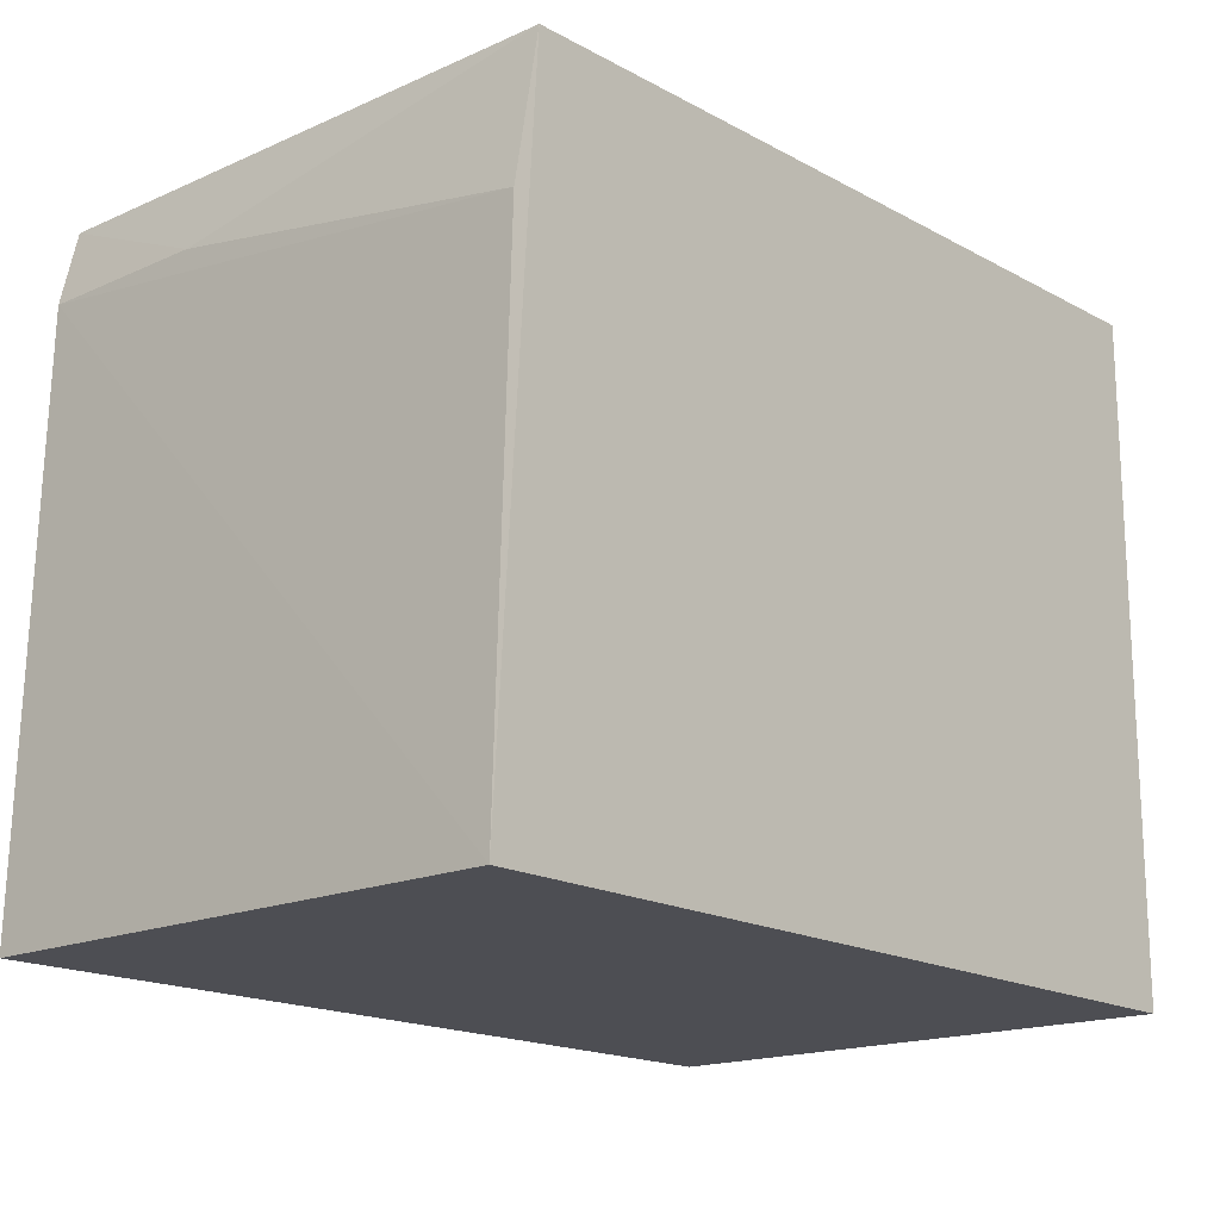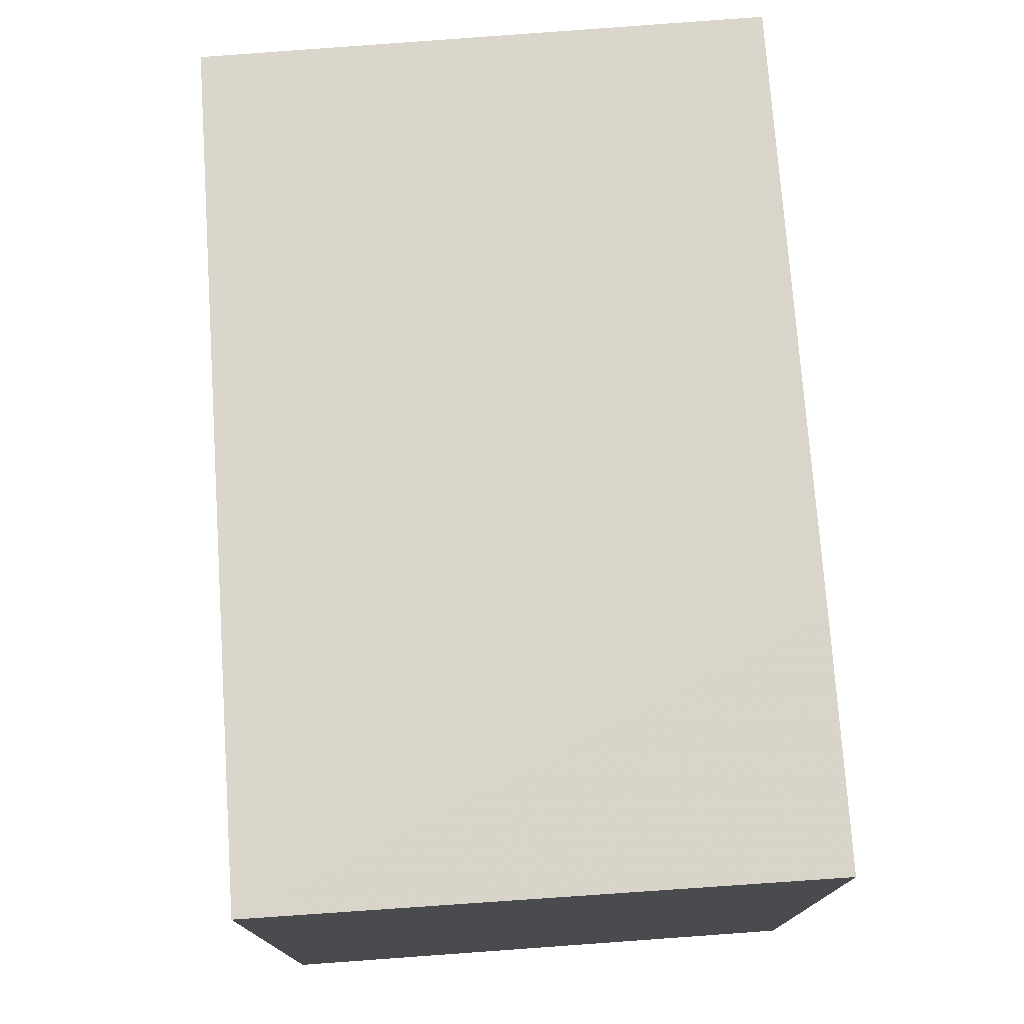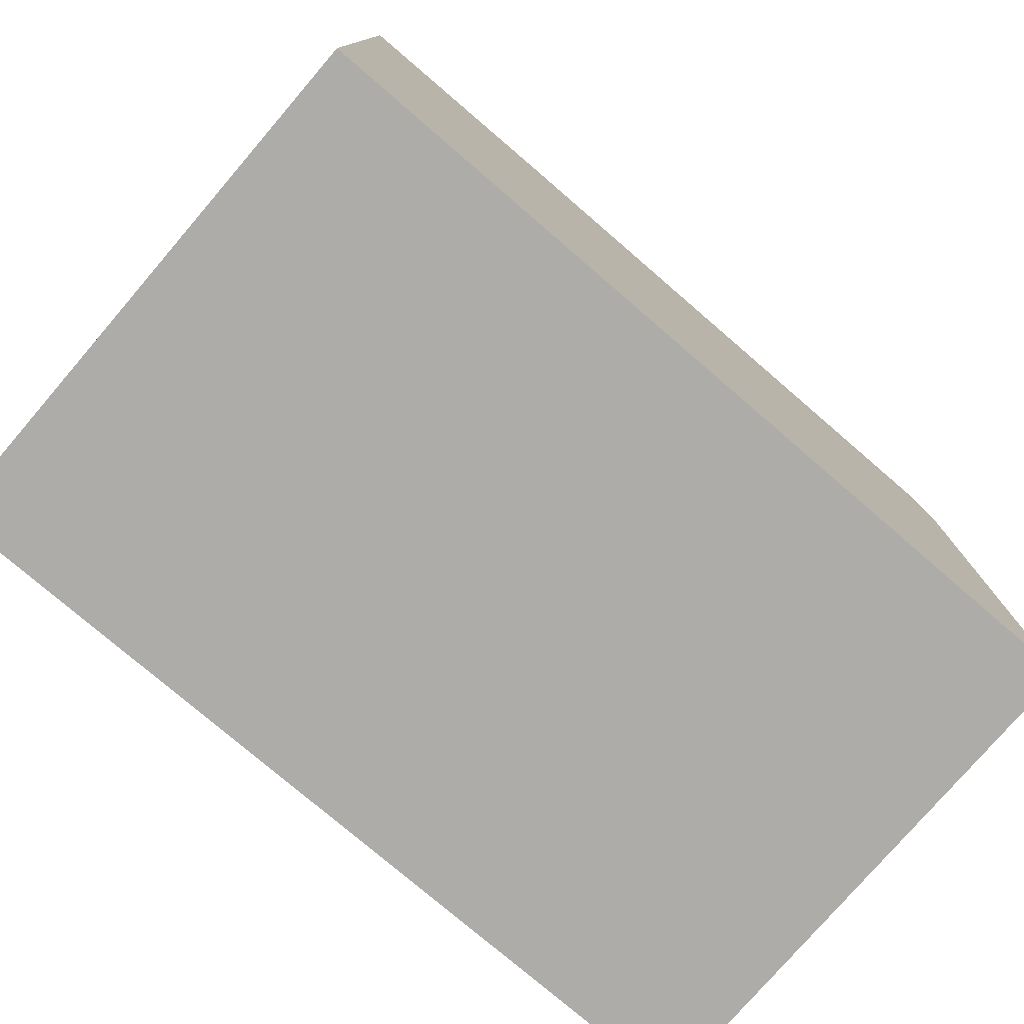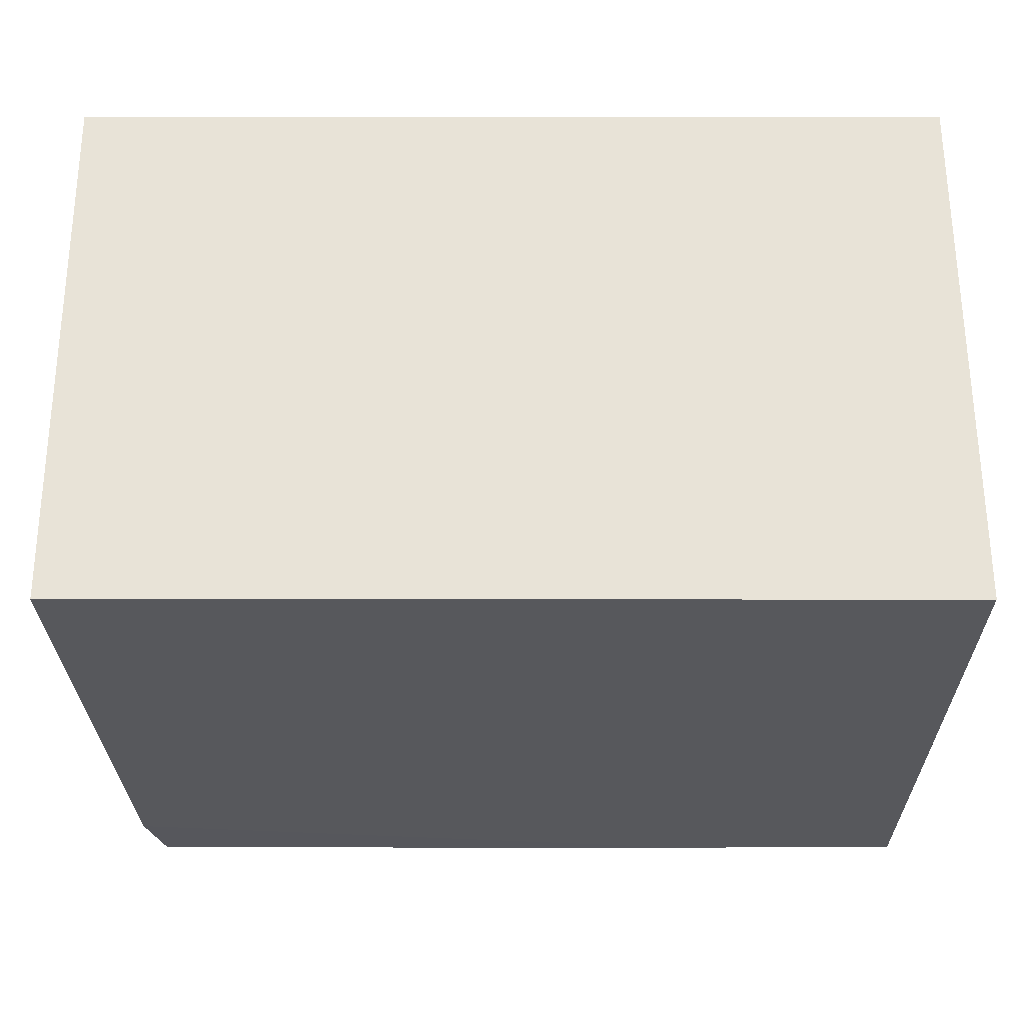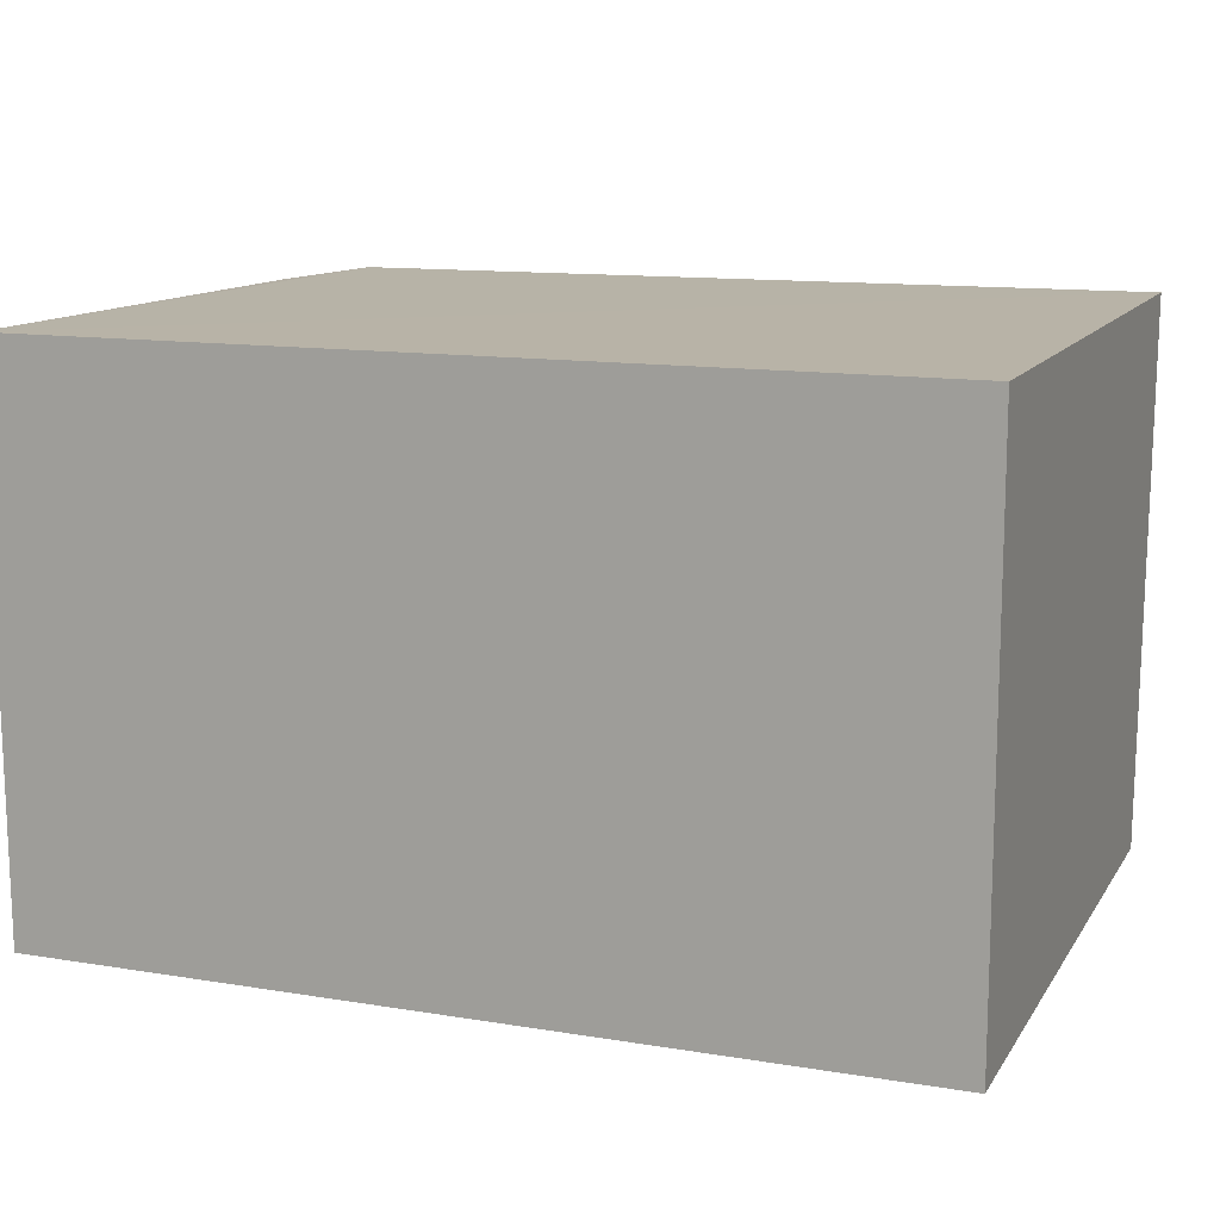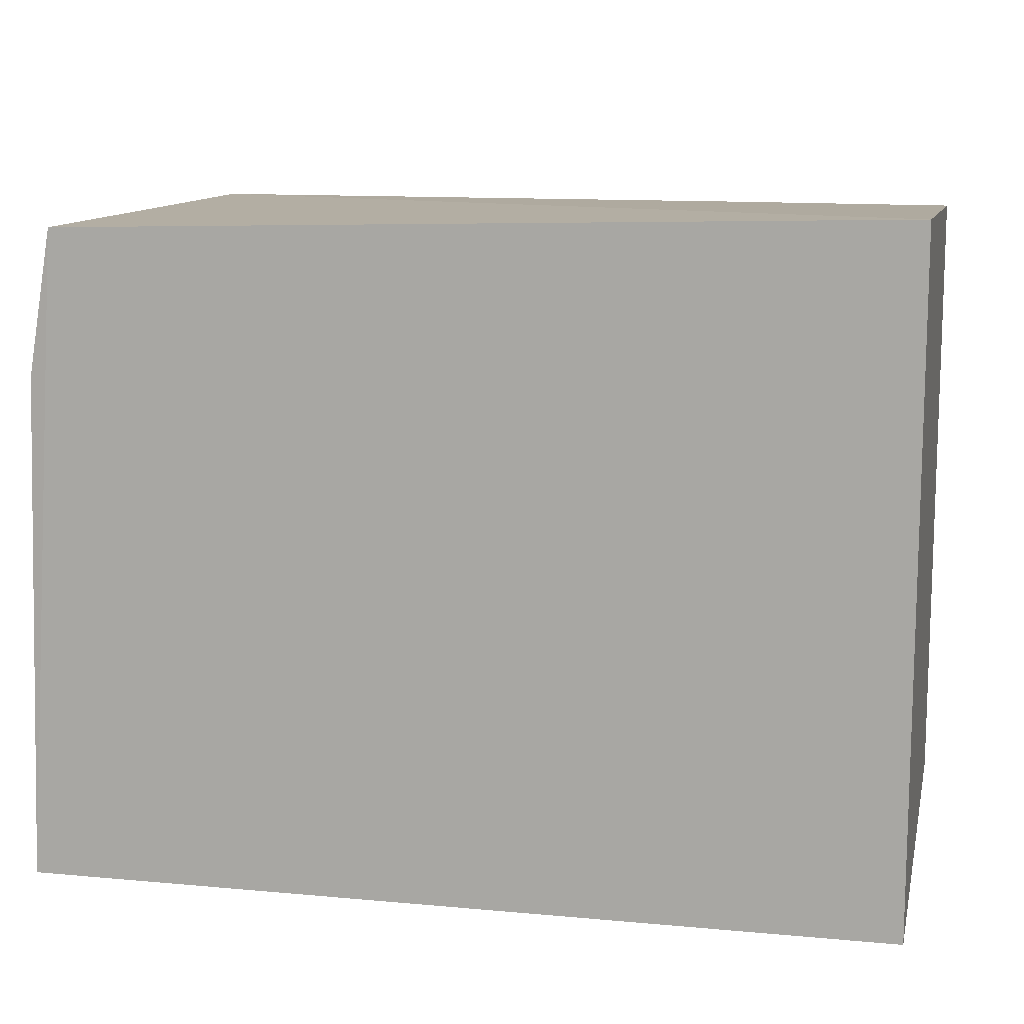
<metadata>
{"format":"obj","ext":"obj","renderer":"f3d","projection":"perspective","resolution":1024,"background":"white","views":[{"elev":-17.3,"azim":-48.7,"up":"+Y"},{"elev":75.3,"azim":85.9,"up":"+Y"},{"elev":-77.0,"azim":139.3,"up":"+Y"},{"elev":-28.5,"azim":0.0,"up":"+Z"},{"elev":12.7,"azim":20.8,"up":"+Z"},{"elev":12.0,"azim":12.3,"up":"+Y"}]}
</metadata>
<code>
v 0.003424 0.05616 0.09561
v 0.003419 -0.0002207 0.09556
v 0.003419 0.05389 0.04994
v -0.06614 0.05395 0.04991
v -0.06912 -0.0001822 0.09556
v 0.003419 -0.0002207 0.04994
v -0.01659 0.05395 0.04988
v -0.06562 0.05437 0.09556
v -0.06889 -0.0002067 0.04998
v -0.06769 0.04229 0.09549
v -0.06753 0.04779 0.0498
v -0.06748 0.04786 0.06405
f 5 2 1
f 6 1 2
f 6 3 1
f 7 1 3
f 7 4 1
f 7 3 6
f 8 5 1
f 8 1 4
f 9 6 2
f 9 2 5
f 10 5 8
f 11 7 6
f 11 6 9
f 11 4 7
f 11 9 5
f 11 5 10
f 12 11 10
f 12 10 8
f 12 8 4
f 12 4 11

</code>
